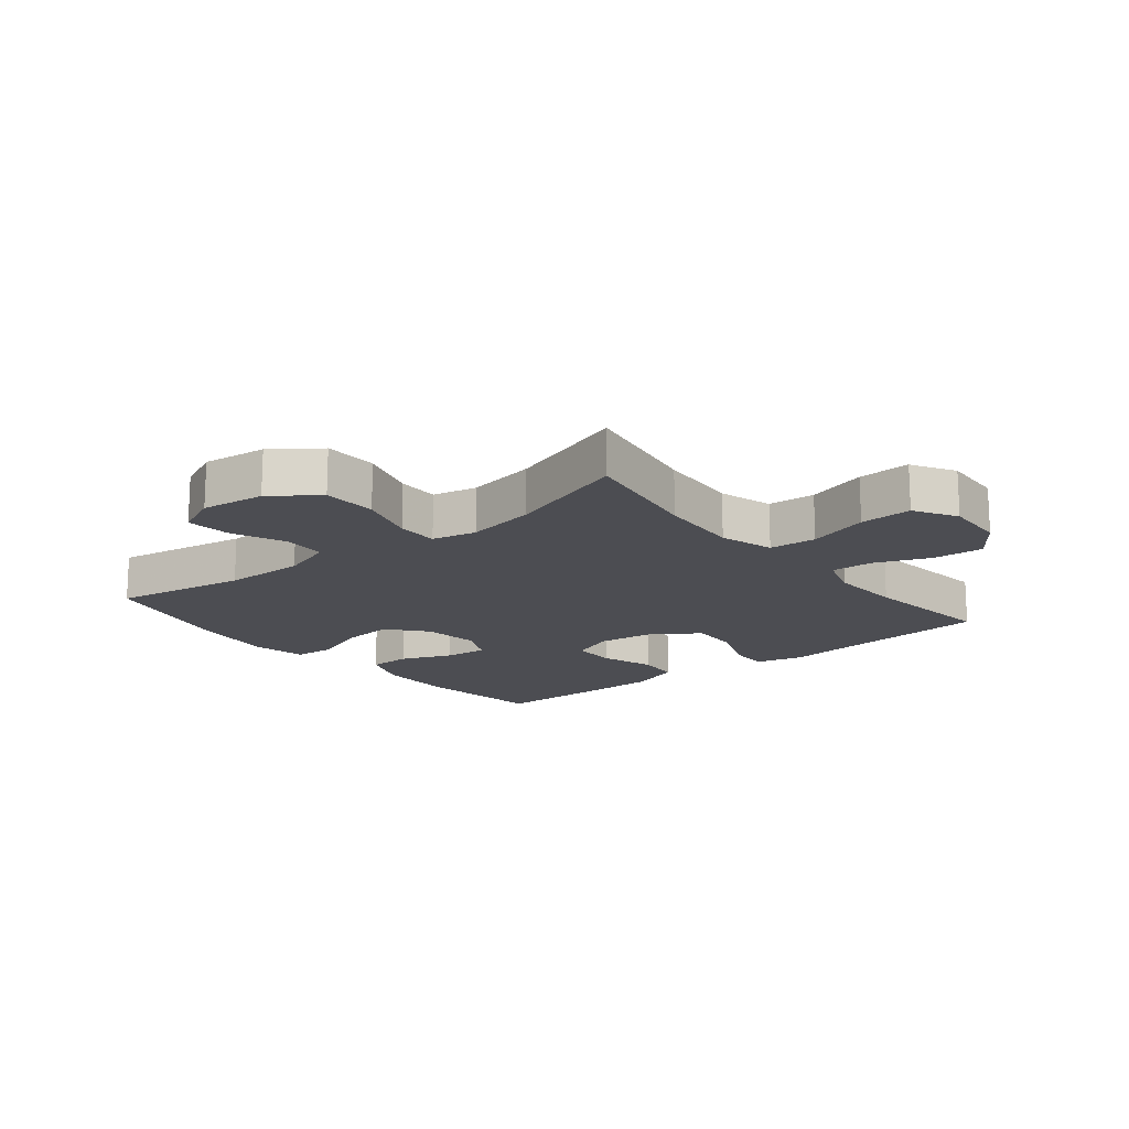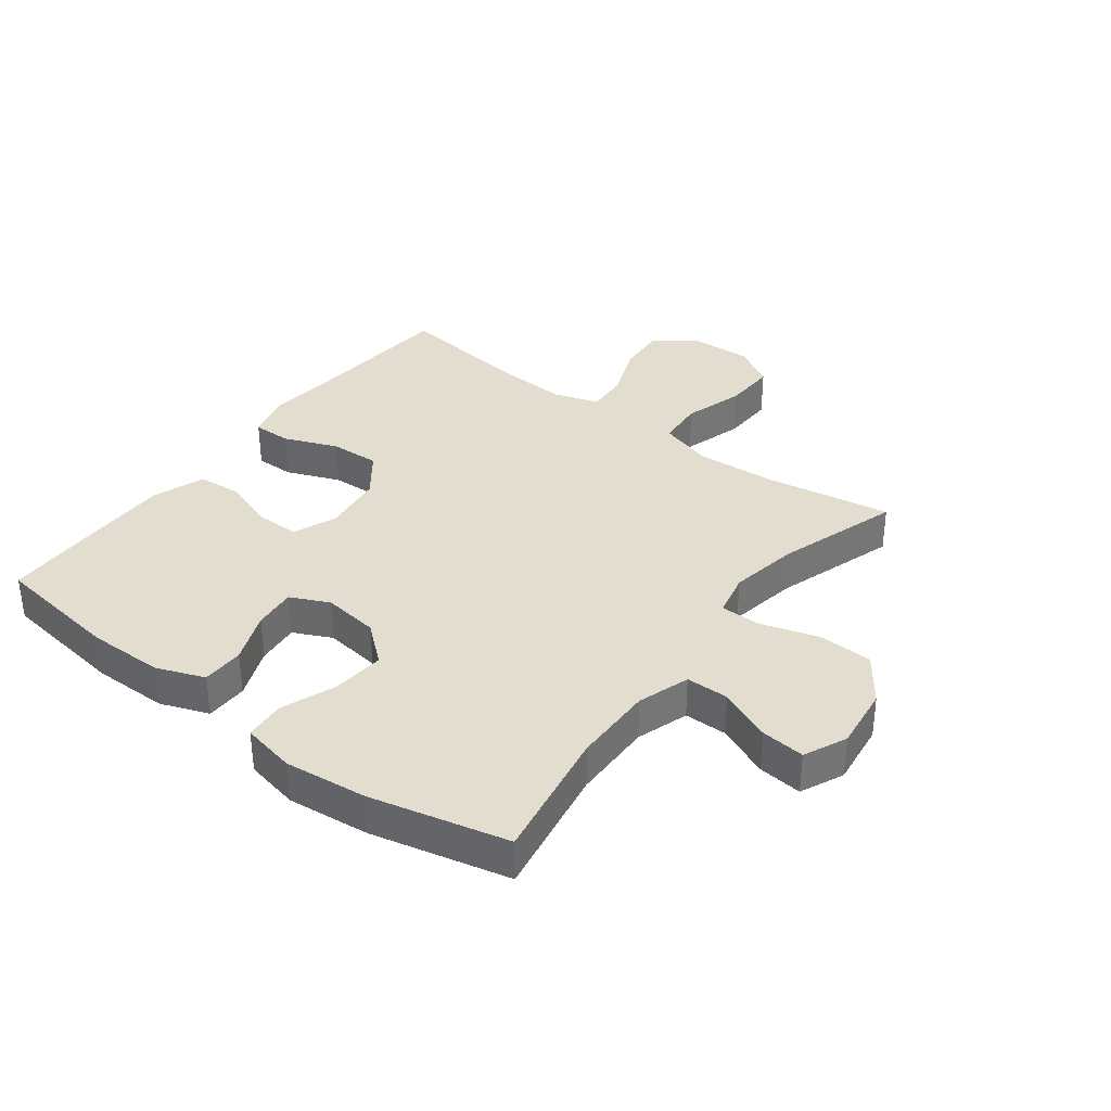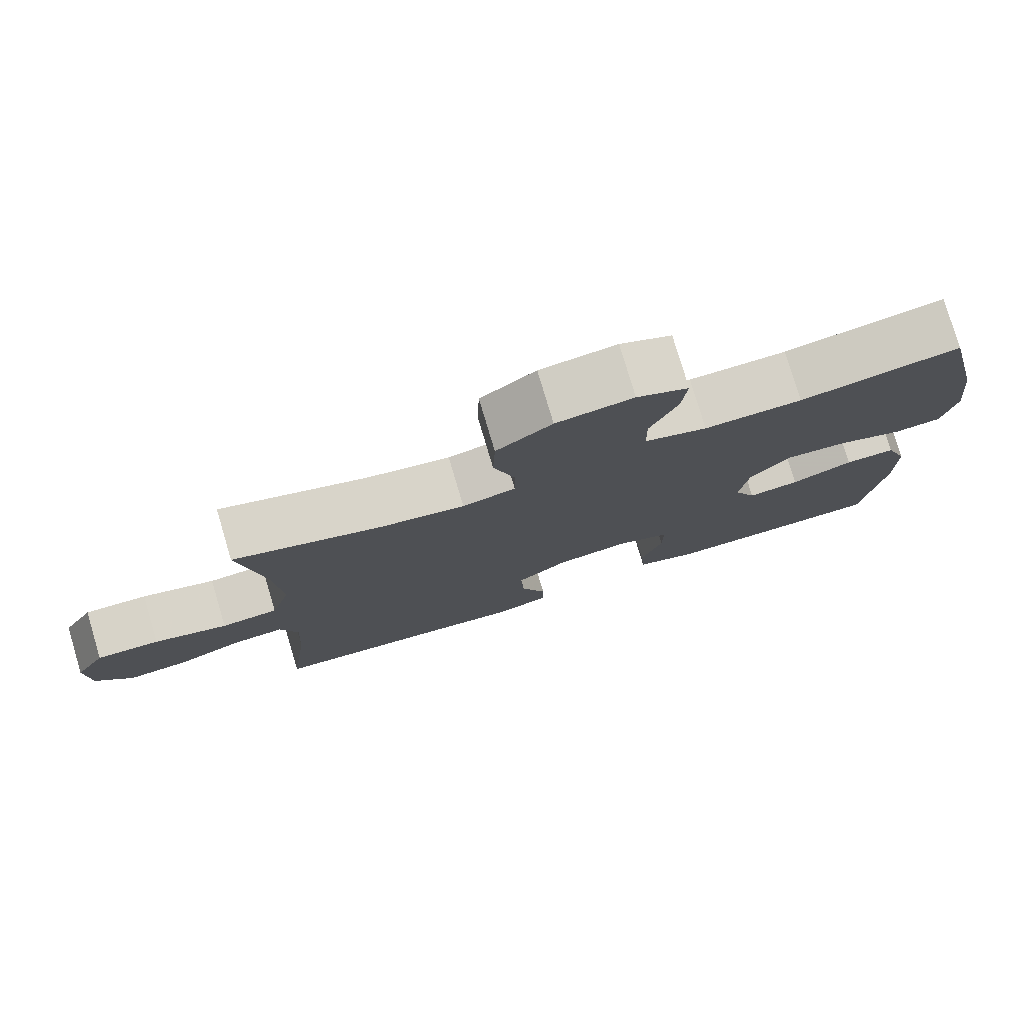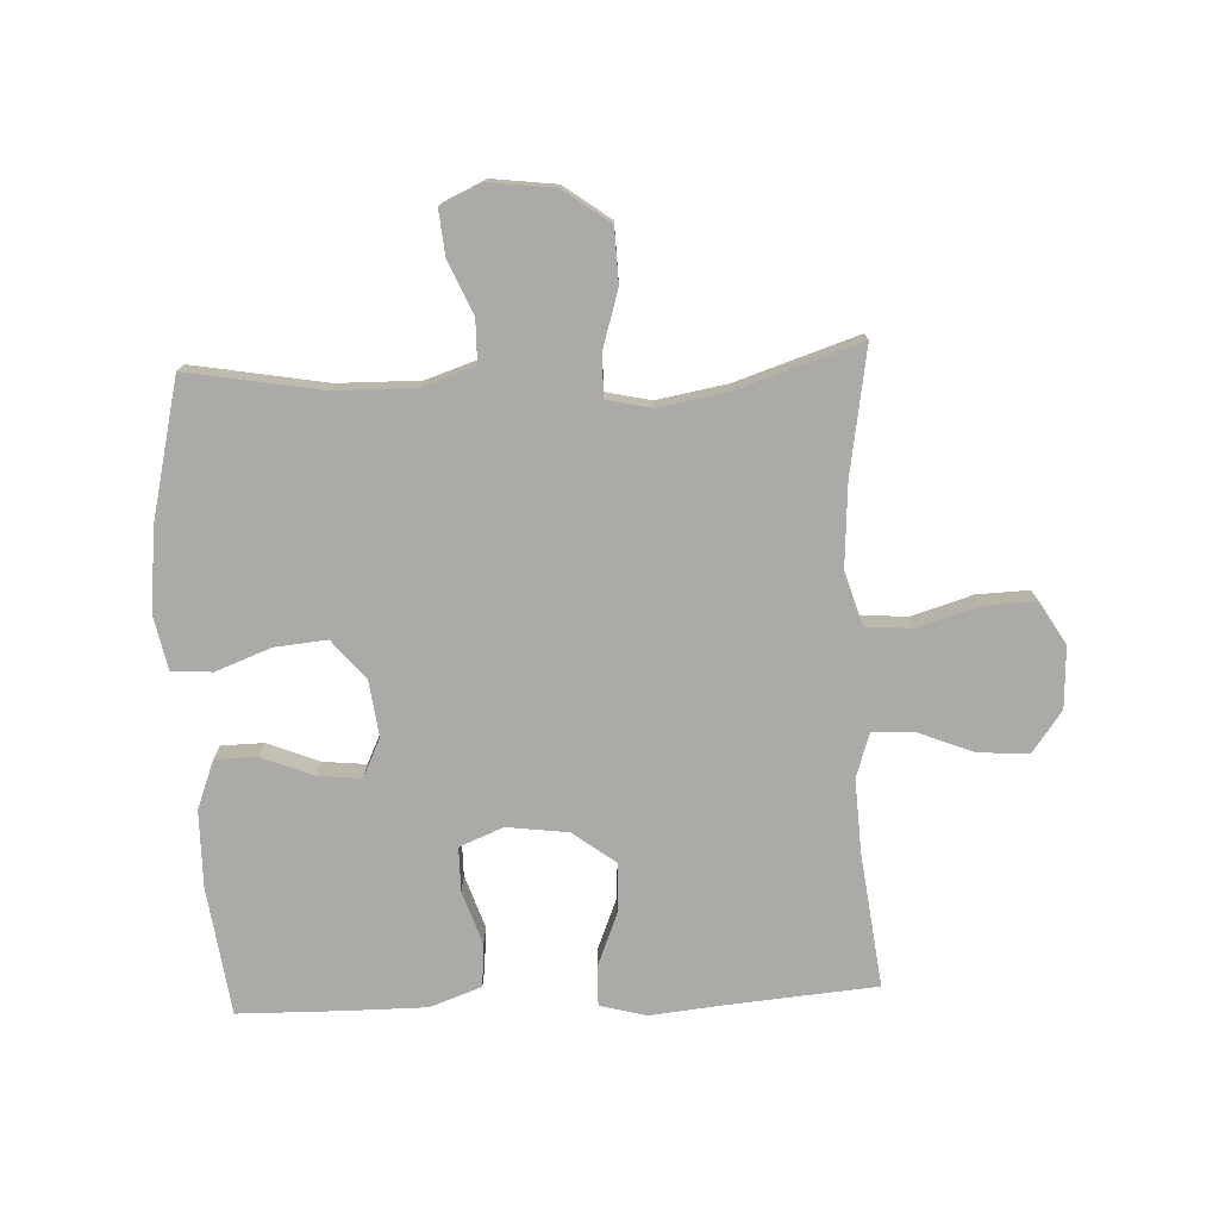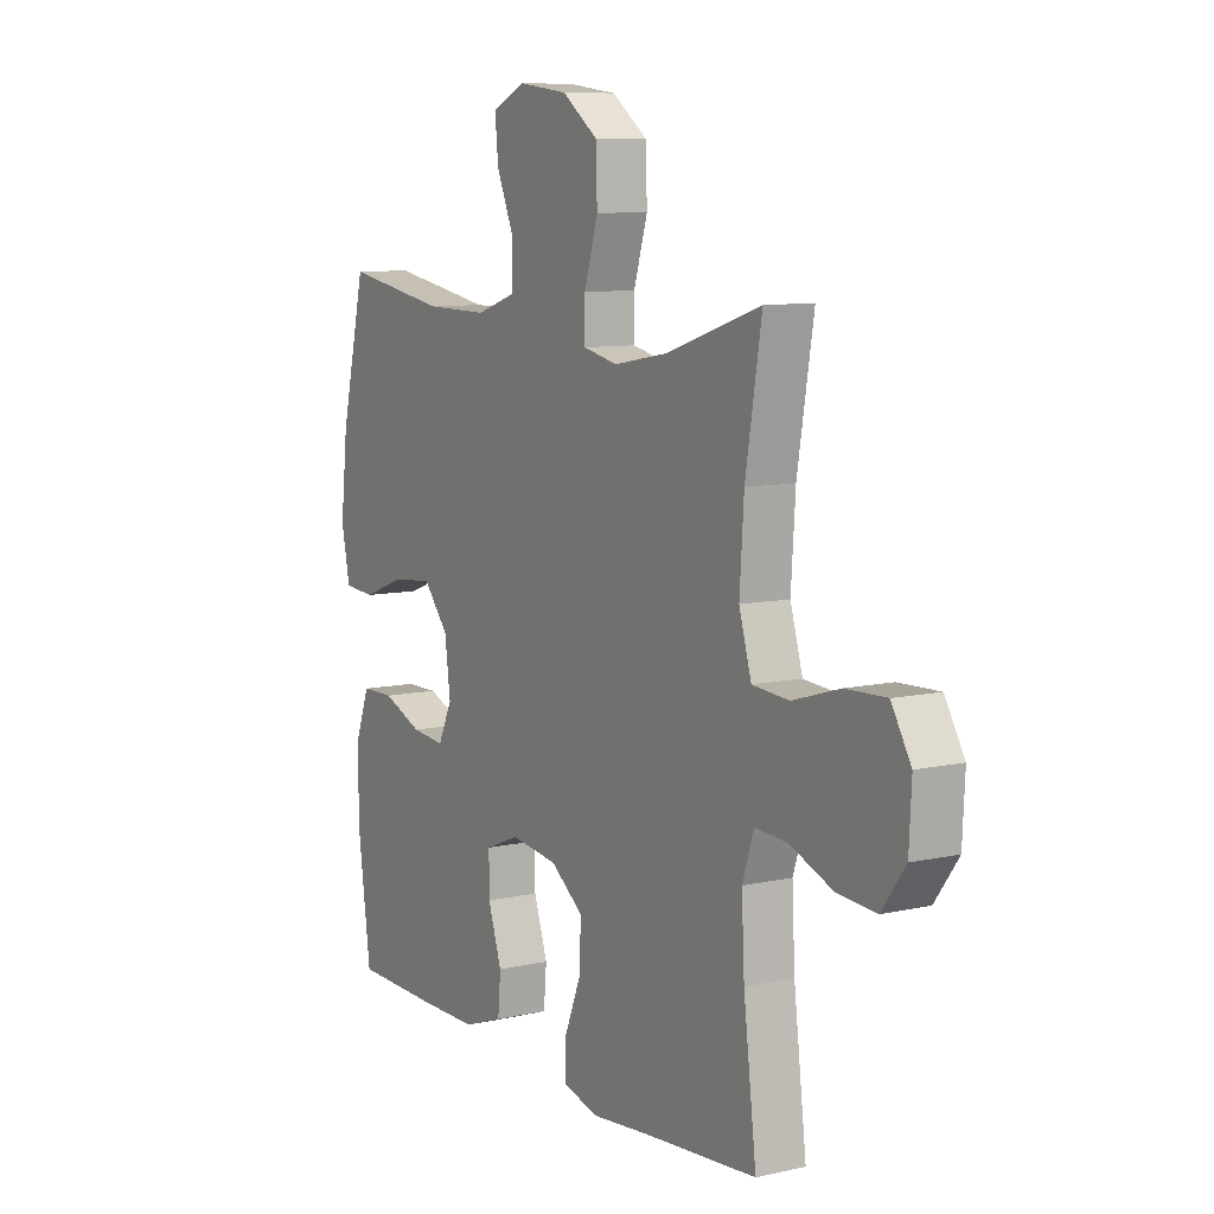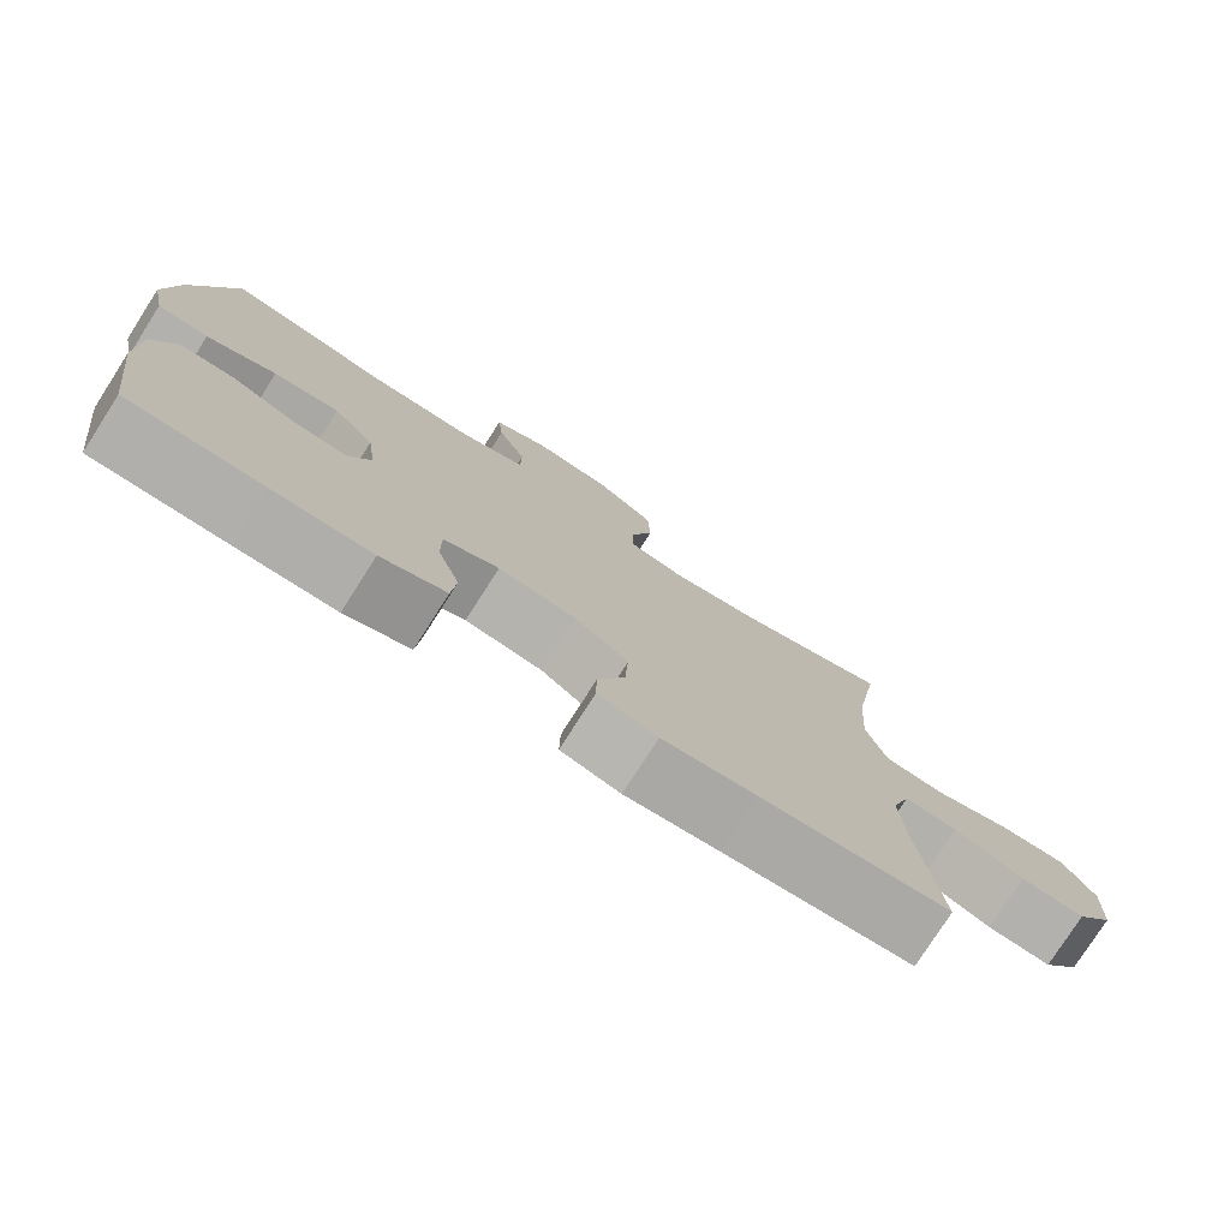
<metadata>
{"format":"obj","ext":"obj","renderer":"f3d","projection":"perspective","resolution":1024,"background":"white","views":[{"elev":-16.4,"azim":39.0,"up":"+Y"},{"elev":35.5,"azim":-52.8,"up":"+Y"},{"elev":78.2,"azim":163.4,"up":"+Z"},{"elev":-75.8,"azim":2.6,"up":"+Y"},{"elev":9.0,"azim":59.1,"up":"+Z"},{"elev":-77.7,"azim":-32.6,"up":"+Z"}]}
</metadata>
<code>
v -0.5 0.07 0.5
v -0.283 0.07 0.462
v -0.15 0.07 0.46
v -0.065 0.07 0.488
v -0.064 0.07 0.558
v -0.101 0.07 0.645
v -0.108 0.07 0.717
v -0.038 0.07 0.749
v 0.066 0.07 0.736
v 0.141 0.07 0.681
v 0.144 0.07 0.593
v 0.115 0.07 0.498
v 0.115 0.07 0.431
v 0.187 0.07 0.415
v 0.301 0.07 0.435
v 0.5 0.07 0.5
v 0.466 0.07 0.296
v 0.457 0.07 0.162
v 0.483 0.07 0.074
v 0.56 0.07 0.068
v 0.659 0.07 0.098
v 0.744 0.07 0.101
v 0.785 0.07 0.032
v 0.78 0.07 -0.068
v 0.731 0.07 -0.135
v 0.649 0.07 -0.129
v 0.559 0.07 -0.093
v 0.491 0.07 -0.089
v 0.467 0.07 -0.162
v 0.473 0.07 -0.28
v 0.5 0.07 -0.5
v 0.258 0.07 -0.52
v 0.139 0.07 -0.532
v 0.063 0.07 -0.512
v 0.064 0.07 -0.449
v 0.099 0.07 -0.362
v 0.103 0.07 -0.28
v 0.034 0.07 -0.228
v -0.066 0.07 -0.215
v -0.137 0.07 -0.244
v -0.137 0.07 -0.316
v -0.108 0.07 -0.403
v -0.114 0.07 -0.473
v -0.198 0.07 -0.503
v -0.326 0.07 -0.503
v -0.5 0.07 -0.5
v -0.528 0.07 -0.291
v -0.527 0.07 -0.167
v -0.497 0.07 -0.088
v -0.428 0.07 -0.087
v -0.344 0.07 -0.121
v -0.274 0.07 -0.128
v -0.244 0.07 -0.065
v -0.256 0.07 0.027
v -0.309 0.07 0.09
v -0.394 0.07 0.082
v -0.484 0.07 0.048
v -0.55 0.07 0.053
v -0.568 0.07 0.141
v -0.553 0.07 0.276
v -0.5 0 0.5
v -0.283 0 0.462
v -0.15 0 0.46
v -0.065 0 0.488
v -0.064 0 0.558
v -0.101 0 0.645
v -0.108 0 0.717
v -0.038 0 0.749
v 0.066 0 0.736
v 0.141 0 0.681
v 0.144 0 0.593
v 0.115 0 0.498
v 0.115 0 0.431
v 0.187 0 0.415
v 0.301 0 0.435
v 0.5 0 0.5
v 0.466 0 0.296
v 0.457 0 0.162
v 0.483 0 0.074
v 0.56 0 0.068
v 0.659 0 0.098
v 0.744 0 0.101
v 0.785 0 0.032
v 0.78 0 -0.068
v 0.731 0 -0.135
v 0.649 0 -0.129
v 0.559 0 -0.093
v 0.491 0 -0.089
v 0.467 0 -0.162
v 0.473 0 -0.28
v 0.5 0 -0.5
v 0.258 0 -0.52
v 0.139 0 -0.532
v 0.063 0 -0.512
v 0.064 0 -0.449
v 0.099 0 -0.362
v 0.103 0 -0.28
v 0.034 0 -0.228
v -0.066 0 -0.215
v -0.137 0 -0.244
v -0.137 0 -0.316
v -0.108 0 -0.403
v -0.114 0 -0.473
v -0.198 0 -0.503
v -0.326 0 -0.503
v -0.5 0 -0.5
v -0.528 0 -0.291
v -0.527 0 -0.167
v -0.497 0 -0.088
v -0.428 0 -0.087
v -0.344 0 -0.121
v -0.274 0 -0.128
v -0.244 0 -0.065
v -0.256 0 0.027
v -0.309 0 0.09
v -0.394 0 0.082
v -0.484 0 0.048
v -0.55 0 0.053
v -0.568 0 0.141
v -0.553 0 0.276
f 60 1 2
f 59 60 2
f 58 59 2
f 57 58 2
f 56 57 2
f 55 56 2 3
f 54 55 3 4
f 53 54 4
f 49 50 51
f 48 49 51
f 47 48 51
f 46 47 51
f 45 46 51
f 44 45 51
f 43 44 51
f 42 43 51
f 41 42 51
f 40 41 51 52
f 39 40 52 53
f 34 35 36
f 33 34 36
f 32 33 36
f 32 36 37
f 31 32 37
f 30 31 37
f 29 30 37 38
f 25 26 27
f 24 25 27
f 23 24 27
f 22 23 27
f 21 22 27
f 20 21 27
f 19 20 27 28
f 39 53 4
f 38 39 4
f 29 38 4
f 28 29 4
f 19 28 4
f 18 19 4
f 10 11 12
f 9 10 12
f 8 9 12
f 7 8 12
f 6 7 12
f 5 6 12
f 5 12 13
f 4 5 13
f 17 18 4 13
f 15 16 17
f 14 15 17
f 13 14 17
f 62 61 120
f 62 120 119
f 62 119 118
f 62 118 117
f 62 117 116
f 63 62 116 115
f 64 63 115 114
f 64 114 113
f 111 110 109
f 111 109 108
f 111 108 107
f 111 107 106
f 111 106 105
f 111 105 104
f 111 104 103
f 111 103 102
f 111 102 101
f 112 111 101 100
f 113 112 100 99
f 96 95 94
f 96 94 93
f 96 93 92
f 97 96 92
f 97 92 91
f 97 91 90
f 98 97 90 89
f 87 86 85
f 87 85 84
f 87 84 83
f 87 83 82
f 87 82 81
f 87 81 80
f 88 87 80 79
f 64 113 99
f 64 99 98
f 64 98 89
f 64 89 88
f 64 88 79
f 64 79 78
f 72 71 70
f 72 70 69
f 72 69 68
f 72 68 67
f 72 67 66
f 72 66 65
f 73 72 65
f 73 65 64
f 73 64 78 77
f 77 76 75
f 77 75 74
f 77 74 73
f 1 61 62 2
f 2 62 63 3
f 3 63 64 4
f 4 64 65 5
f 5 65 66 6
f 6 66 67 7
f 7 67 68 8
f 8 68 69 9
f 9 69 70 10
f 10 70 71 11
f 11 71 72 12
f 12 72 73 13
f 13 73 74 14
f 14 74 75 15
f 15 75 76 16
f 16 76 77 17
f 17 77 78 18
f 18 78 79 19
f 19 79 80 20
f 20 80 81 21
f 21 81 82 22
f 22 82 83 23
f 23 83 84 24
f 24 84 85 25
f 25 85 86 26
f 26 86 87 27
f 27 87 88 28
f 28 88 89 29
f 29 89 90 30
f 30 90 91 31
f 31 91 92 32
f 32 92 93 33
f 33 93 94 34
f 34 94 95 35
f 35 95 96 36
f 36 96 97 37
f 37 97 98 38
f 38 98 99 39
f 39 99 100 40
f 40 100 101 41
f 41 101 102 42
f 42 102 103 43
f 43 103 104 44
f 44 104 105 45
f 45 105 106 46
f 46 106 107 47
f 47 107 108 48
f 48 108 109 49
f 49 109 110 50
f 50 110 111 51
f 51 111 112 52
f 52 112 113 53
f 53 113 114 54
f 54 114 115 55
f 55 115 116 56
f 56 116 117 57
f 57 117 118 58
f 58 118 119 59
f 59 119 120 60
f 60 120 61 1

</code>
